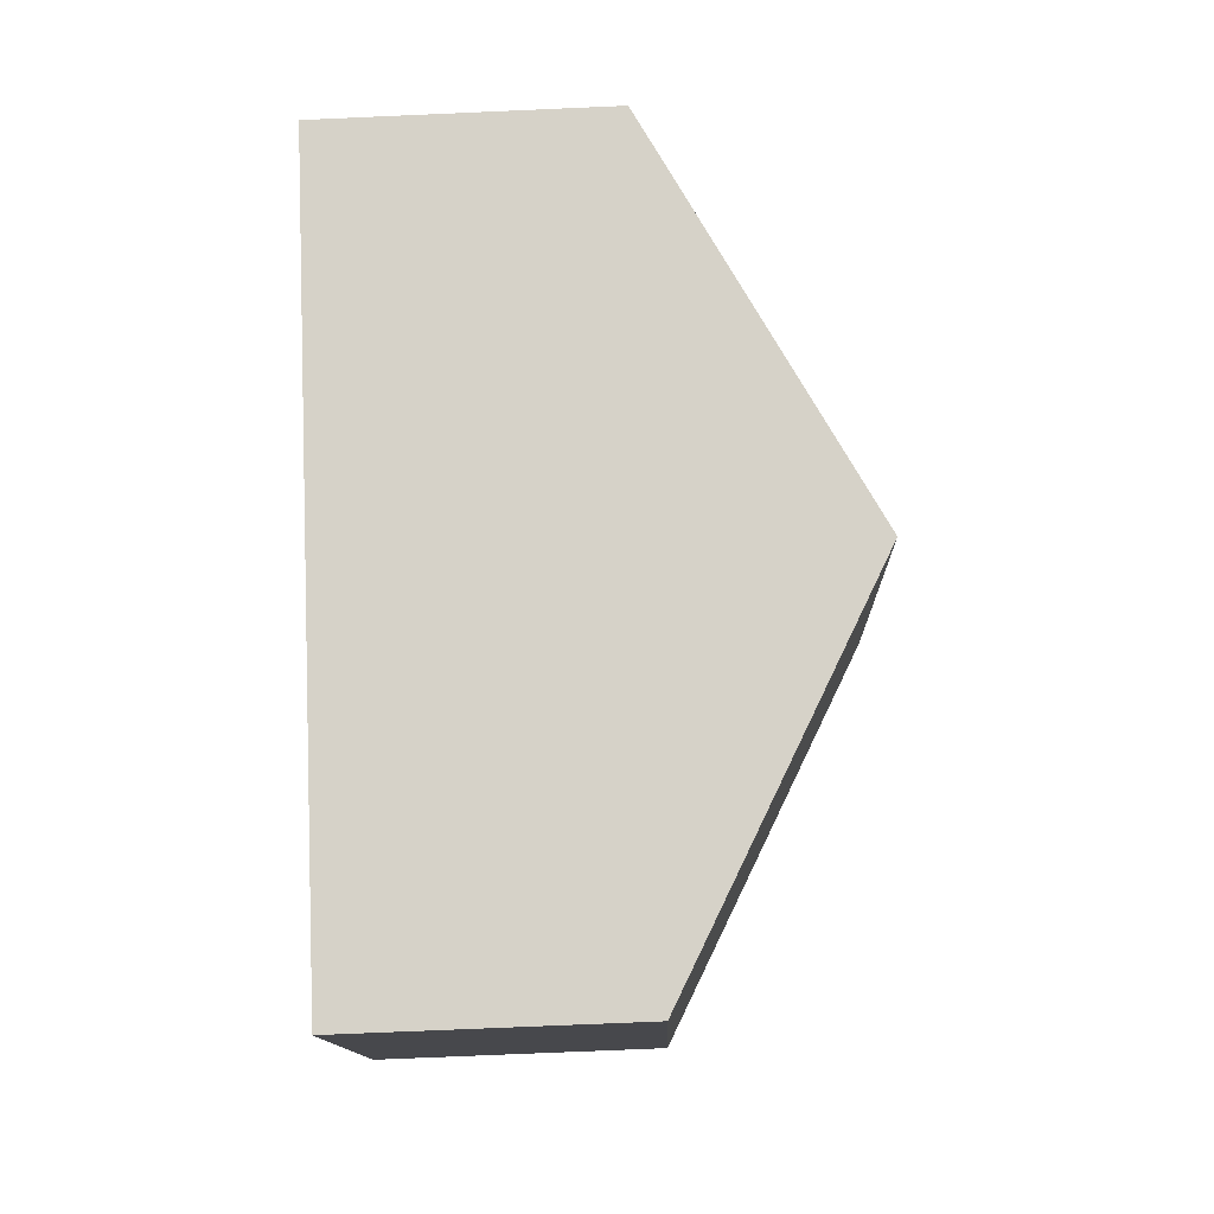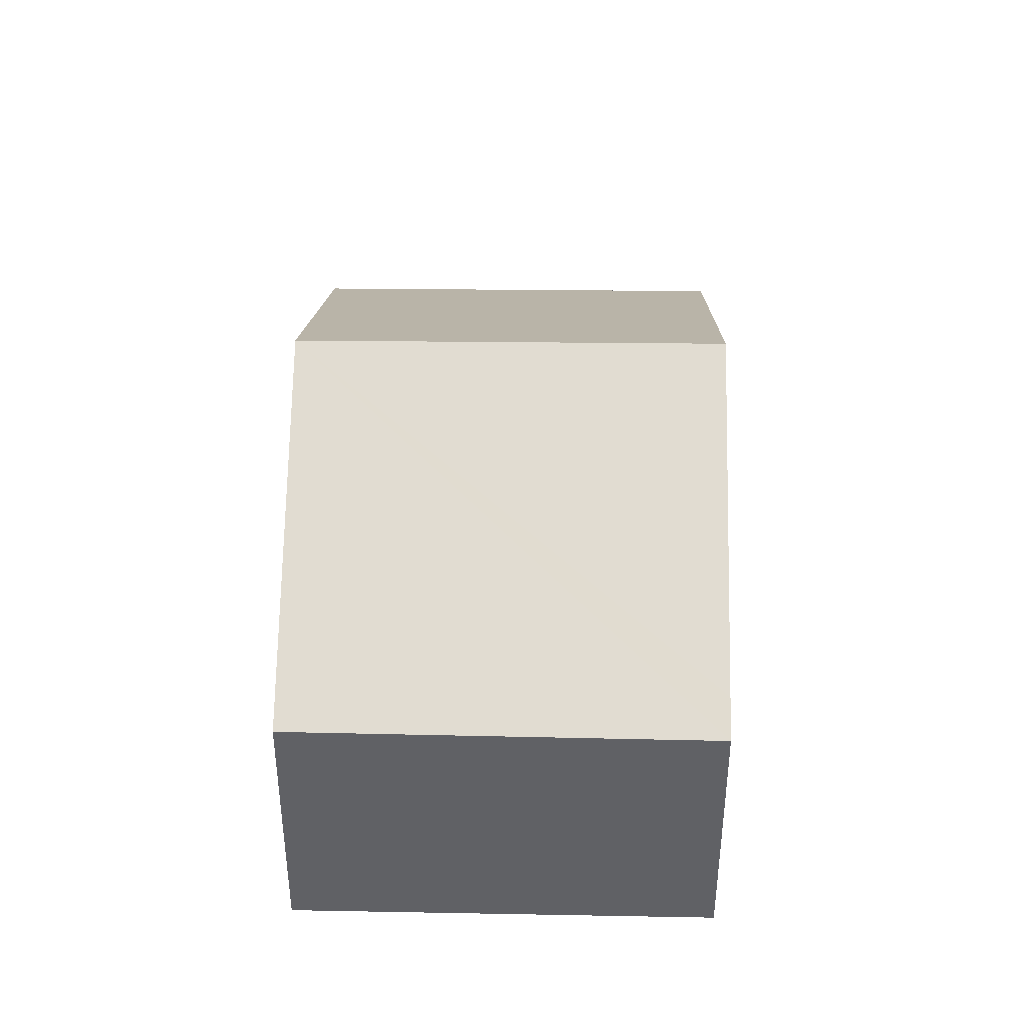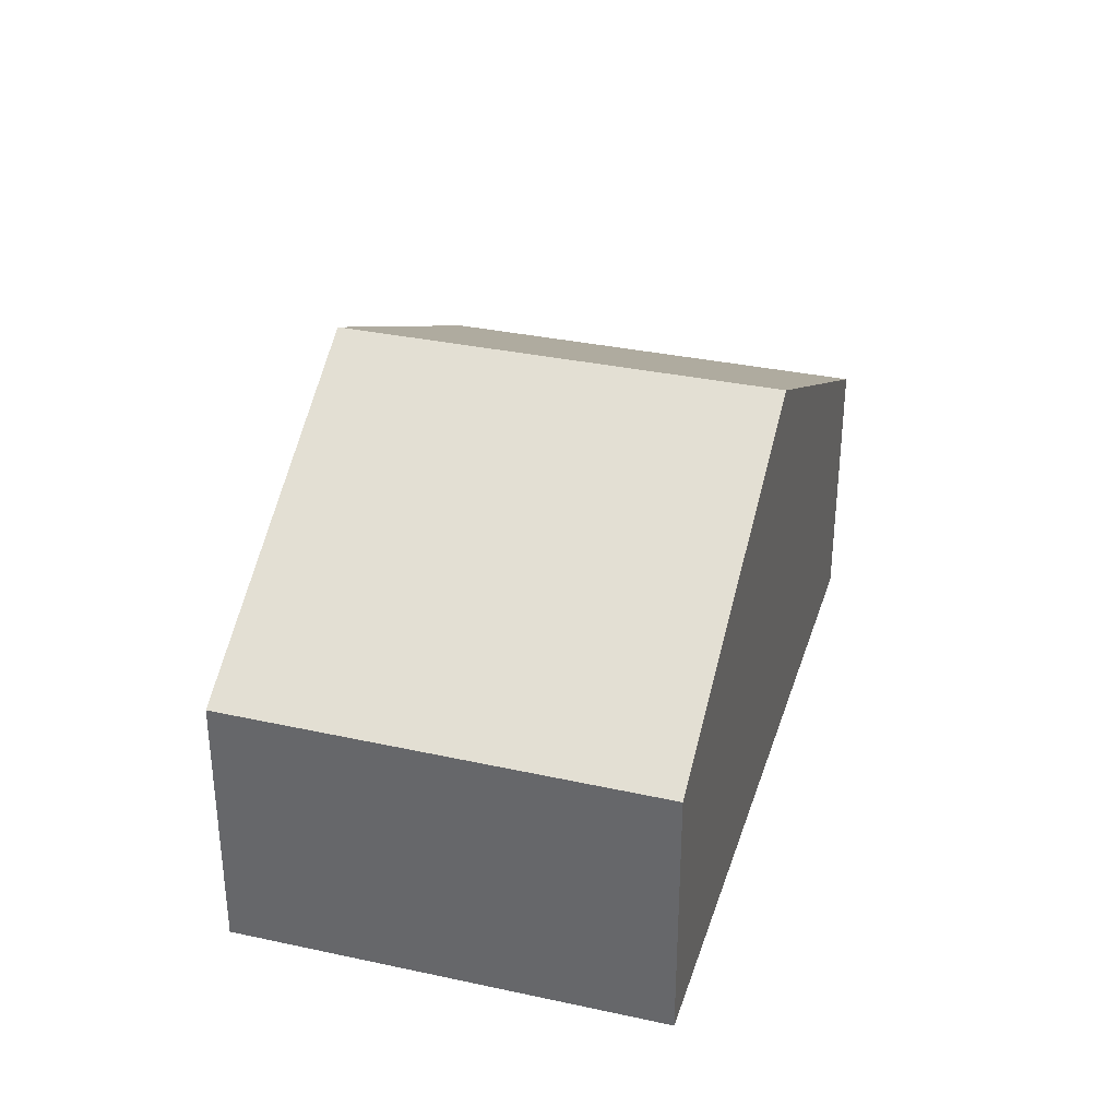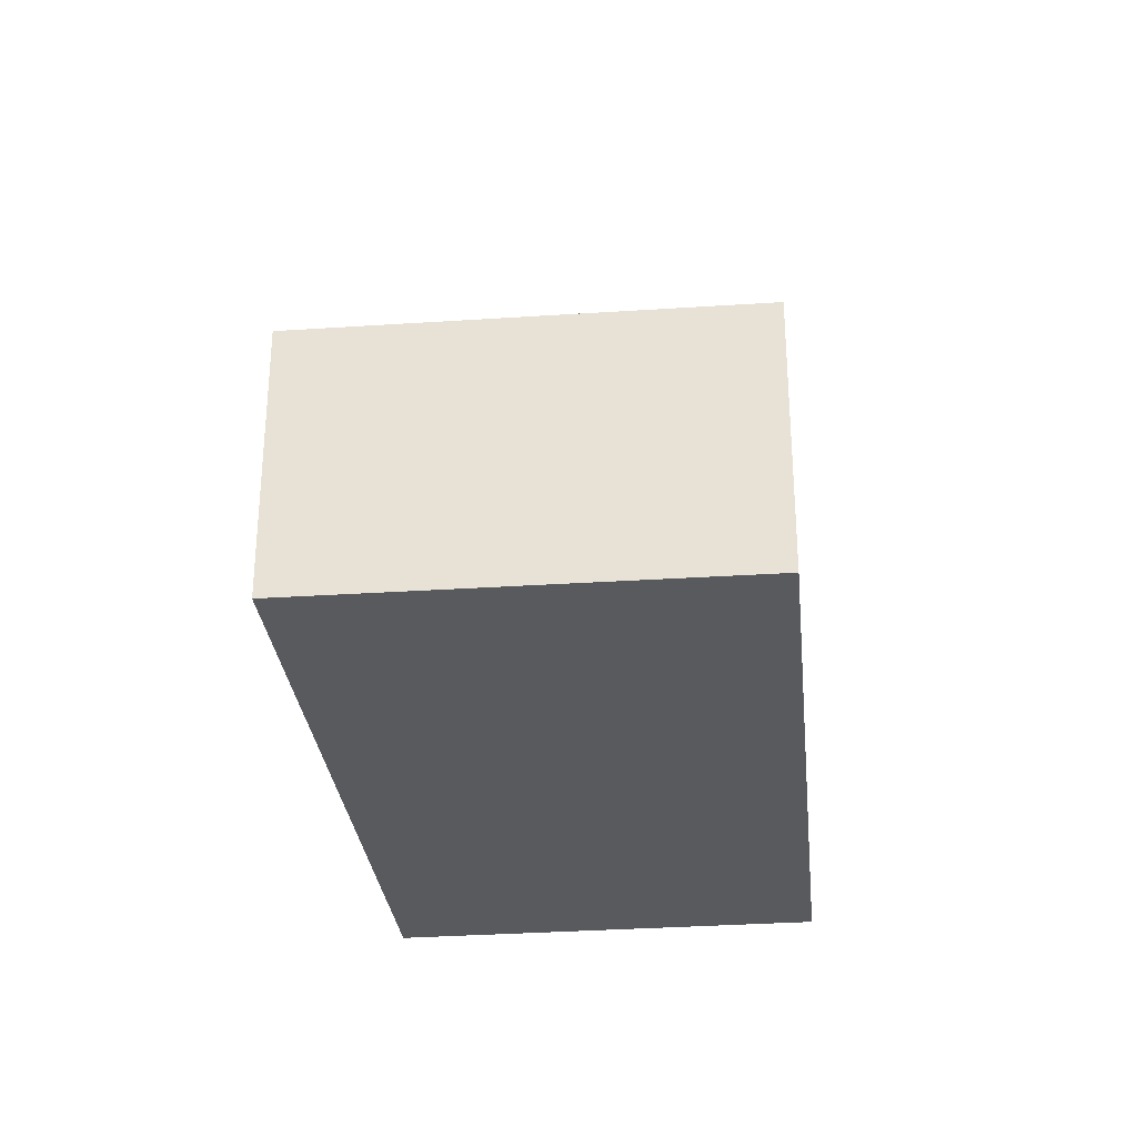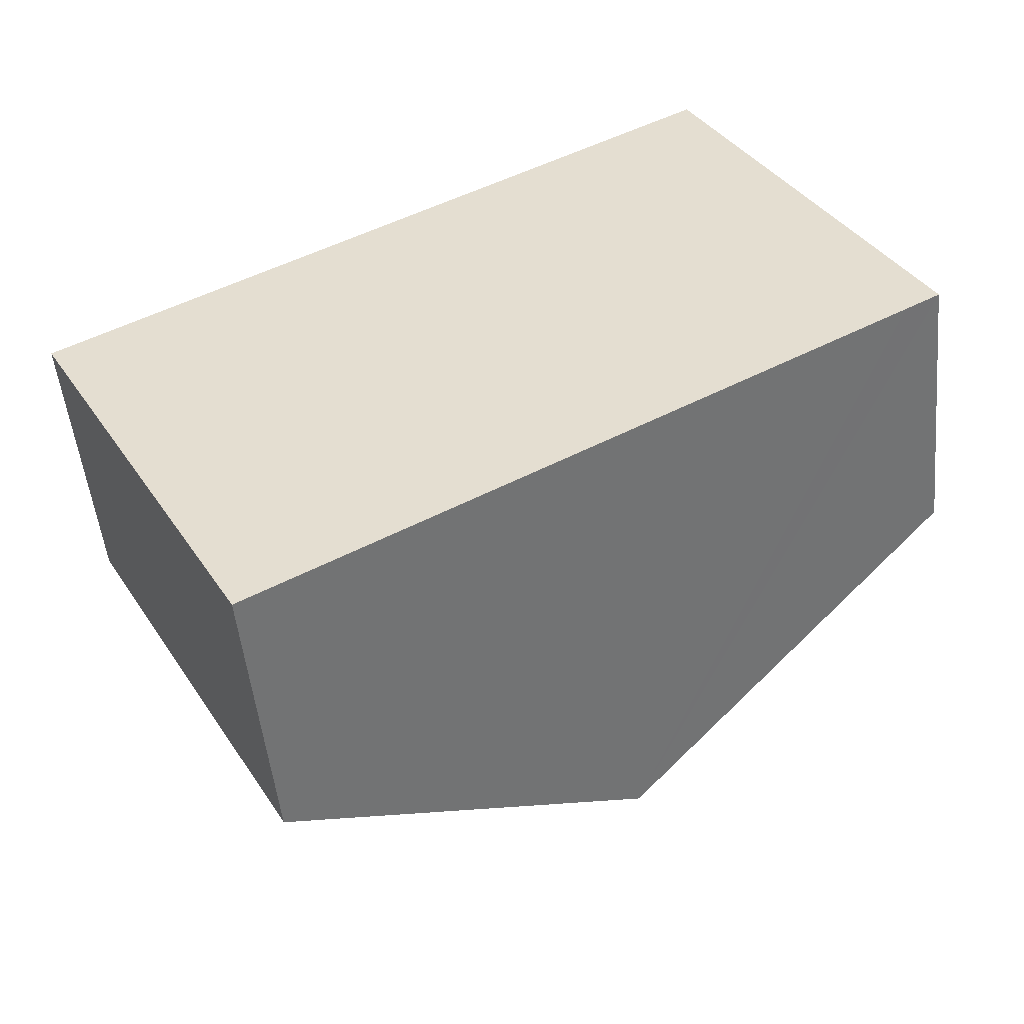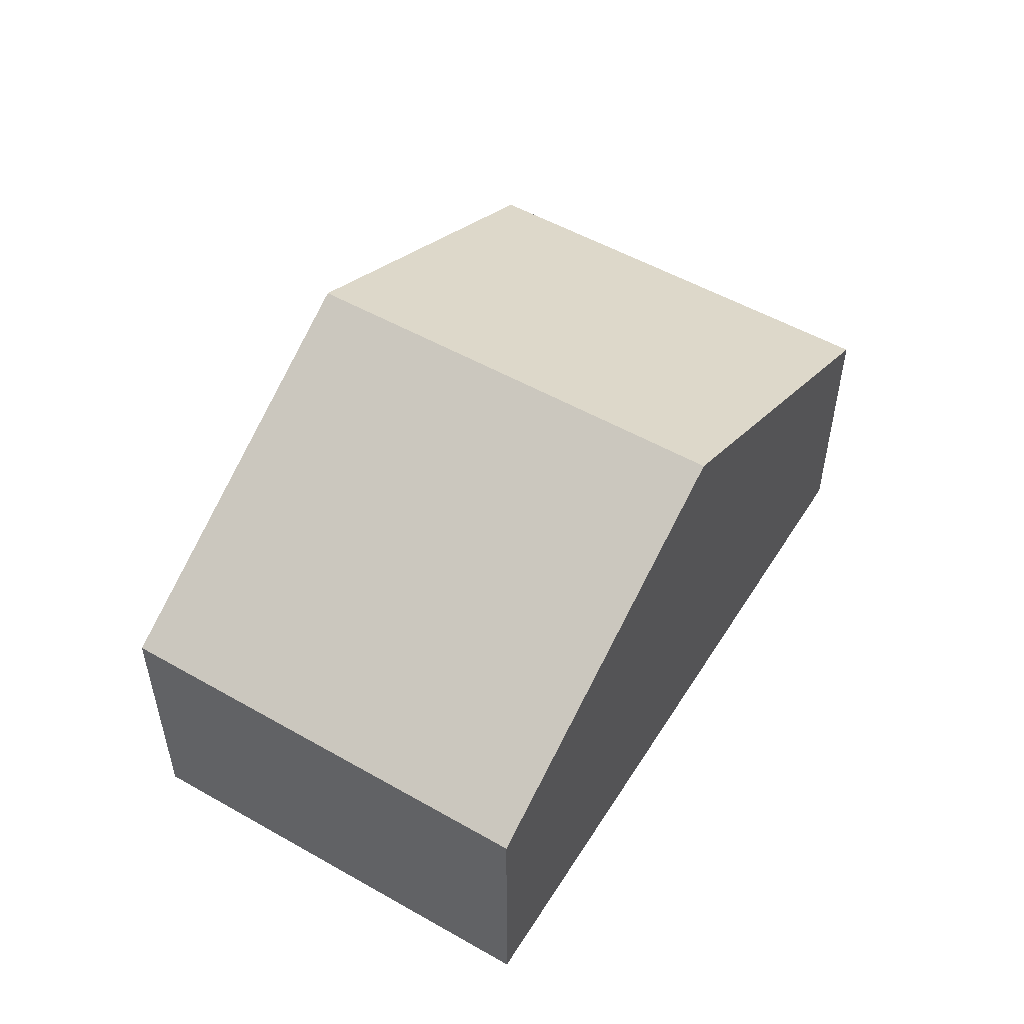
<metadata>
{"format":"obj","ext":"obj","renderer":"f3d","projection":"perspective","resolution":1024,"background":"white","views":[{"elev":-72.8,"azim":92.5,"up":"+Z"},{"elev":41.2,"azim":61.8,"up":"+Y"},{"elev":34.8,"azim":76.8,"up":"+Y"},{"elev":-30.6,"azim":-113.5,"up":"+Y"},{"elev":-50.2,"azim":5.7,"up":"+Z"},{"elev":54.1,"azim":91.8,"up":"+Y"}]}
</metadata>
<code>
v  17.47 5.477 -0.465
v  6.559 9.485 3.68
v  13.06 5.524 7.328
v  16.79 5.893 -0.853
v  10.91 9.485 -4.204
v  0 5.489 3.361e-16
v  4.382 5.489 -7.931
v  4.382 4.856e-16 -7.931
v  0 0 0
v  6.559 -2.253e-16 3.68
v  13.06 -4.487e-16 7.328
v  17.47 2.847e-17 -0.465
v  16.79 5.223e-17 -0.853
v  10.91 2.574e-16 -4.204
g defaultobject
f 1 2 3
f 2 1 4
f 2 4 5
f 6 5 7
f 5 6 2
f 8 6 7
f 6 8 9
f 9 2 6
f 2 9 10
f 2 10 3
f 3 10 11
f 11 1 3
f 1 11 12
f 12 4 1
f 4 12 5
f 5 12 13
f 5 13 7
f 7 13 14
f 7 14 8
f 10 12 11
f 12 10 9
f 12 9 13
f 13 9 14
f 14 9 8

</code>
